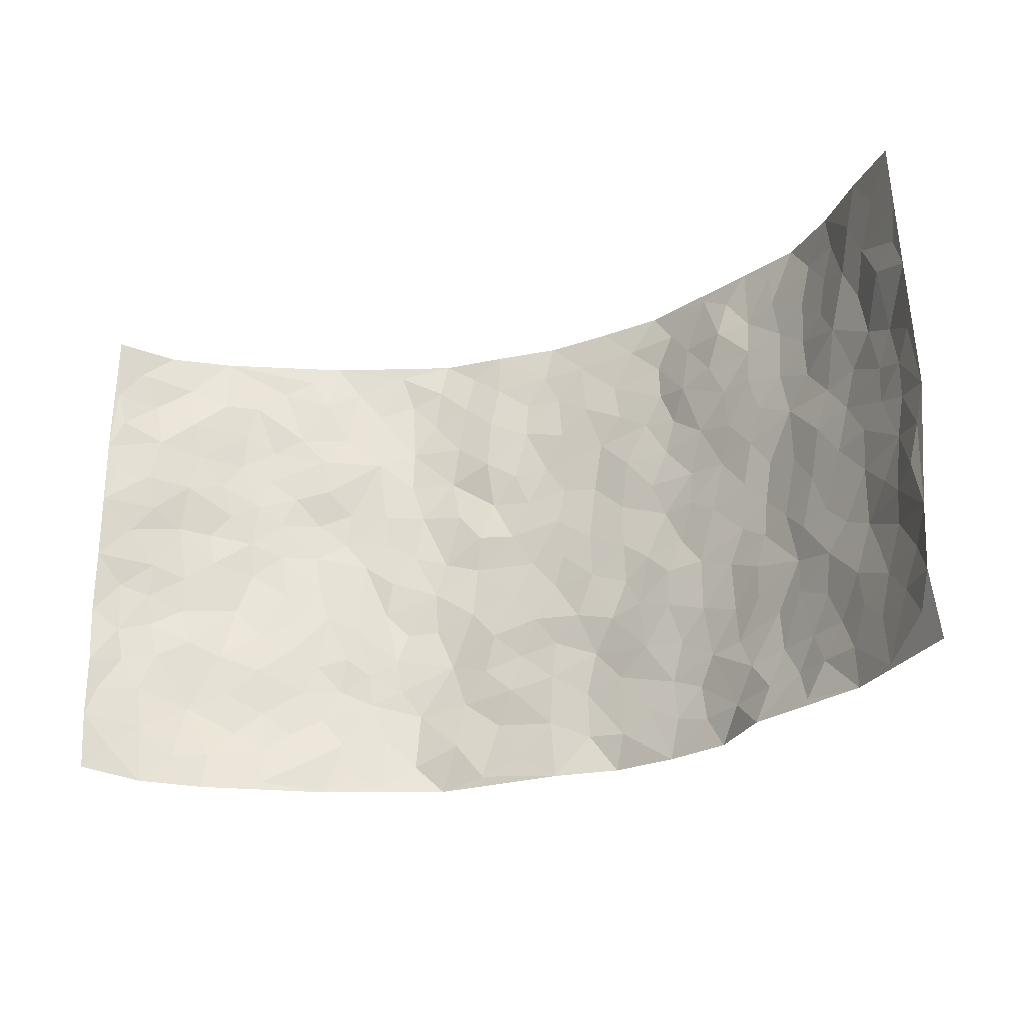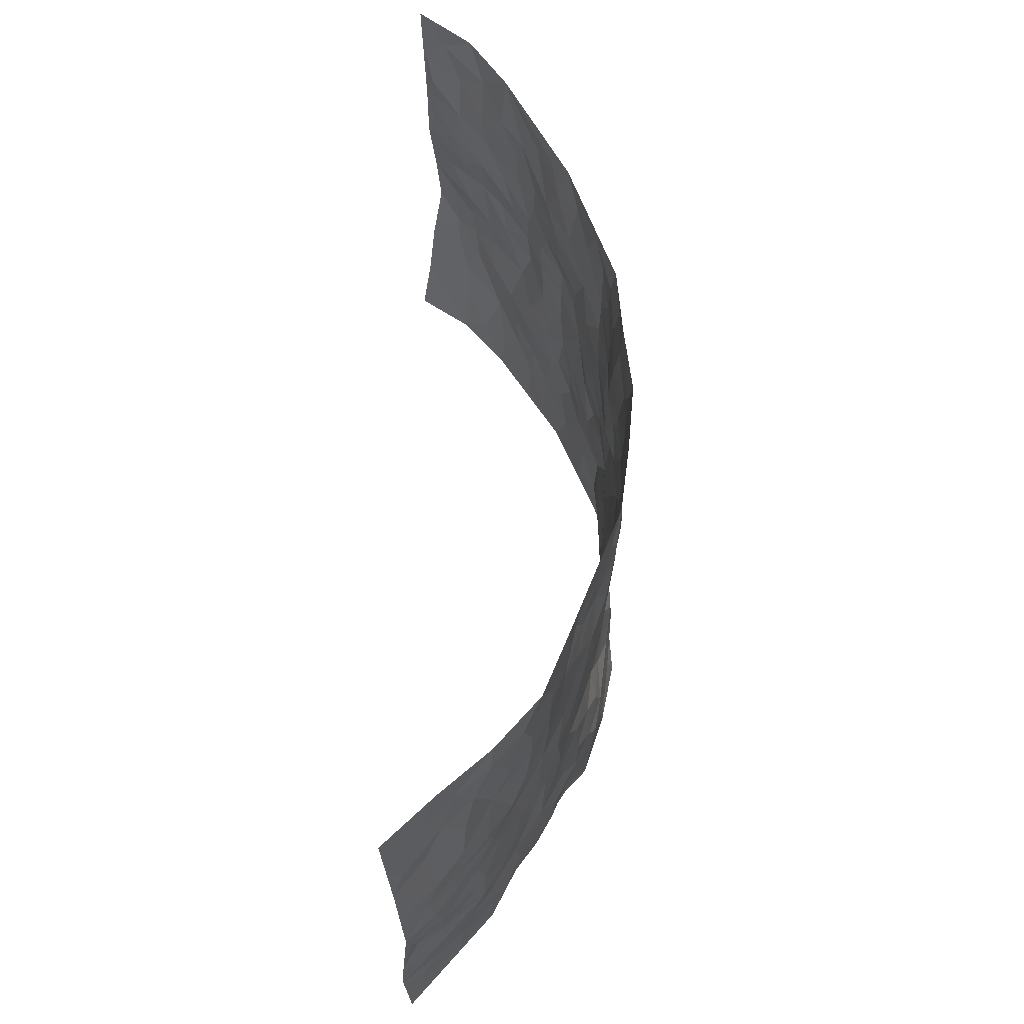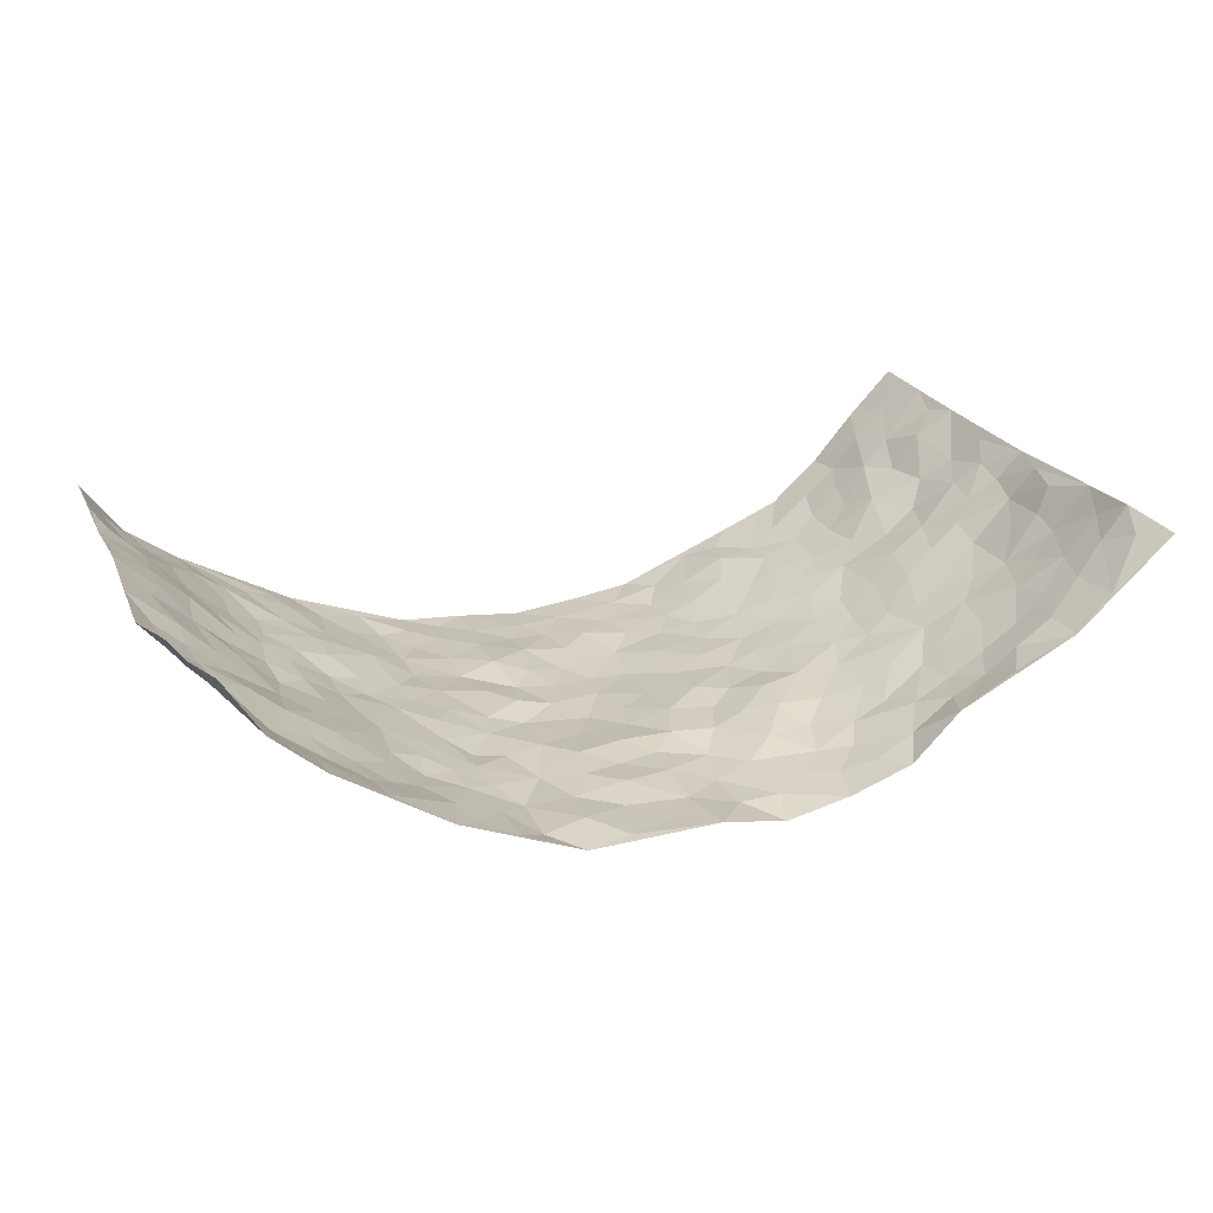
<metadata>
{"format":"obj","ext":"obj","renderer":"f3d","projection":"perspective","resolution":1024,"background":"white","views":[{"elev":-26.3,"azim":24.1,"up":"+Y"},{"elev":62.7,"azim":90.7,"up":"+Y"},{"elev":23.7,"azim":-22.8,"up":"+Z"}]}
</metadata>
<code>
v -0.8337 0.008462 0.294
v -0.8622 0.9991 0.2644
v 0.8697 0.002476 0.2643
v 0.8572 0.9949 0.2744
v -0.7425 0.3916 0.1248
v -0.8775 0.499 0.2501
v -0.7923 0.3573 0.1618
v 0.002173 0.003429 -0.1259
v -0.8636 0.2543 0.2626
v -0.8424 0.3378 0.2037
v -0.6758 0.002022 0.108
v -0.8541 0.1301 0.2752
v -0.6667 0.2917 0.08208
v -0.7683 0.002596 0.1902
v -0.7765 0.2878 0.1549
v -0.4716 0.003872 -0.02745
v -0.8483 0.1912 0.2507
v -0.2945 0.1688 -0.1163
v -0.7215 0.321 0.1203
v -0.782 0.1207 0.1825
v -0.8151 0.06637 0.2369
v -0.7281 0.06416 0.1419
v -0.6345 0.1265 0.05875
v -0.6723 0.07474 0.09501
v -0.7961 0.2074 0.1829
v -0.8288 0.2701 0.2013
v -0.7203 0.1756 0.1085
v -0.6521 0.2088 0.0699
v -0.7898 0.4873 0.174
v -0.8842 0.3754 0.2426
v -0.6914 0.9966 0.09183
v -0.5174 0.2225 -0.01232
v 0.2607 0.16 -0.1179
v -0.871 0.7489 0.2606
v -0.3622 0.3934 -0.08095
v -0.7233 0.7521 0.1289
v -0.7348 0.8303 0.1424
v -0.5585 0.4417 0.01007
v -0.5762 0.6047 0.01868
v -0.4765 0.9976 -0.02981
v -0.8533 0.6861 0.2458
v -0.6317 0.5617 0.046
v -0.383 0.7525 -0.0663
v -0.4942 0.28 -0.02642
v -0.4511 0.2256 -0.05371
v -0.4813 0.1627 -0.03401
v -0.4412 0.6356 -0.05338
v -0.3627 0.5589 -0.07963
v 0.1645 0.474 -0.1137
v -0.3307 0.2223 -0.09537
v -0.2086 0.6103 -0.1108
v -0.3712 0.628 -0.07686
v -0.3023 0.05887 -0.1117
v -0.5993 0.7093 0.0343
v -0.3885 0.1952 -0.07379
v -0.7894 0.6166 0.1881
v -0.03869 0.3491 -0.1255
v 0.05651 0.3402 -0.1235
v 0.2956 0.4513 -0.09527
v -0.09462 0.5519 -0.1333
v -0.1631 0.5559 -0.1161
v 0.0934 0.6302 -0.1407
v -0.6007 0.3454 0.03948
v -0.7033 0.5732 0.0974
v -0.8464 0.8095 0.2447
v -0.5369 0.1296 -0.0001602
v -0.3591 0.01409 -0.07779
v -0.7385 0.4652 0.1272
v -0.5876 0.1722 0.02836
v -0.576 0.01935 0.03984
v -0.2455 0.003721 -0.1257
v -0.5825 0.08869 0.03249
v -0.5191 0.05497 0.00336
v -0.4188 0.03926 -0.05378
v -0.4379 0.1057 -0.04746
v -0.8015 0.6849 0.2051
v -0.8611 0.8739 0.2565
v -0.6908 0.5083 0.09282
v -0.0005543 0.9978 -0.1459
v -0.7364 0.6745 0.1445
v -0.5378 0.3147 0.004275
v -0.4995 0.4605 -0.02739
v 0.007216 0.5718 -0.1401
v -0.04951 0.4834 -0.1411
v 0.002931 0.42 -0.1348
v -0.1242 0.1298 -0.131
v -0.5475 0.6688 0.0068
v -0.8259 0.5614 0.2117
v -0.6851 0.6904 0.09534
v -0.4385 0.2972 -0.05123
v -0.5968 0.2668 0.04189
v -0.4845 0.6866 -0.02042
v -0.1735 0.4864 -0.1293
v -0.2613 0.4369 -0.1099
v -0.6167 0.6481 0.04393
v -0.01051 0.119 -0.1341
v -0.4091 0.5096 -0.06487
v -0.3392 0.2892 -0.08912
v -0.2396 0.5044 -0.1126
v -0.1807 0.3835 -0.1236
v -0.8702 0.6234 0.2609
v -0.6651 0.6219 0.07588
v -0.7521 0.5792 0.1408
v -0.3568 0.1117 -0.08544
v -0.5094 0.5324 -0.02582
v -0.6497 0.4047 0.05617
v -0.1305 0.3256 -0.1207
v -0.1501 0.2508 -0.1237
v -0.5065 0.611 -0.0272
v 0.1101 0.7292 -0.1384
v -0.003598 0.2164 -0.1286
v -0.07374 0.2745 -0.1309
v 0.004101 0.2896 -0.1306
v -0.4203 0.364 -0.0579
v -0.1974 0.1852 -0.1263
v -0.6276 0.487 0.0374
v -0.5355 0.3806 -0.001682
v -0.4792 0.3914 -0.03429
v -0.3046 0.5239 -0.09357
v -0.2589 0.3516 -0.1156
v -0.3498 0.4668 -0.07861
v -0.2274 0.2727 -0.1274
v -0.09116 0.4124 -0.1324
v -0.5721 0.5305 0.01389
v -0.09242 0.1996 -0.1238
v -0.2131 0.0949 -0.1172
v -0.3919 0.2588 -0.07076
v -0.8451 0.4376 0.2074
v -0.7979 0.4203 0.1694
v 0.09139 0.4231 -0.1212
v 0.2068 0.2388 -0.1099
v 0.08319 0.5168 -0.1313
v 0.01978 0.4883 -0.1357
v 0.1656 0.3934 -0.1193
v 0.7365 0.4954 0.1267
v 0.2187 0.434 -0.1076
v 0.2631 0.3142 -0.09338
v 0.1604 0.5672 -0.124
v 0.1239 0.9988 -0.1362
v -0.2911 0.6185 -0.09922
v 0.4122 0.8804 -0.0433
v 0.479 0.9978 -0.03199
v -0.2142 0.7789 -0.1153
v -0.05881 0.863 -0.1371
v -0.3207 0.3494 -0.1008
v -0.4526 0.5651 -0.05327
v -0.07293 0.05447 -0.1287
v -0.1575 0.02392 -0.125
v 0.1235 0.005995 -0.1514
v 0.01361 0.8596 -0.1387
v -0.01621 0.6999 -0.1397
v 0.4158 0.1975 -0.06603
v 0.3386 0.2912 -0.08643
v 0.5696 0.5254 0.01445
v 0.512 0.5465 -0.02032
v 0.4433 0.1364 -0.04546
v 0.51 0.2275 -0.02411
v 0.4081 0.3623 -0.0618
v 0.02347 0.641 -0.1429
v -0.05886 0.6277 -0.1372
v -0.1452 0.7284 -0.1129
v -0.08585 0.6929 -0.129
v -0.05974 0.7907 -0.1295
v -0.1361 0.6327 -0.1285
v 0.0216 0.7744 -0.1348
v 0.2474 0.9994 -0.1216
v -0.01914 0.9259 -0.1407
v -0.2699 0.8442 -0.1112
v -0.1999 0.878 -0.1186
v -0.3156 0.7792 -0.1001
v -0.246 0.9958 -0.1183
v -0.228 0.6948 -0.1161
v -0.3173 0.6985 -0.0987
v -0.1397 0.8282 -0.1195
v -0.1235 0.9965 -0.1297
v 0.2192 0.7463 -0.1219
v 0.1735 0.6673 -0.122
v 0.325 0.5951 -0.09099
v 0.2604 0.523 -0.1067
v 0.2663 0.666 -0.1097
v 0.4153 0.7442 -0.05277
v 0.3519 0.6831 -0.0807
v 0.2862 0.7336 -0.1066
v 0.06908 0.9289 -0.138
v 0.07943 0.823 -0.1319
v 0.1465 0.858 -0.1319
v 0.2521 0.8739 -0.1199
v 0.3162 0.7937 -0.08532
v 0.2315 0.5957 -0.1108
v -0.8046 0.8661 0.1872
v -0.6442 0.8158 0.06739
v -0.7859 0.7739 0.1893
v -0.7902 0.9969 0.164
v -0.8307 0.9393 0.2165
v -0.7518 0.9194 0.138
v -0.6833 0.8846 0.1013
v -0.5785 0.9283 0.02735
v -0.6259 0.885 0.05893
v -0.6507 0.745 0.06716
v -0.5375 0.8128 0.008415
v -0.5948 0.7799 0.03215
v -0.4925 0.9001 -0.01241
v -0.386 0.8768 -0.07001
v -0.5244 0.9594 0.000169
v -0.4524 0.8146 -0.03618
v -0.434 0.935 -0.04968
v -0.3418 0.971 -0.08378
v -0.4933 0.7589 -0.01271
v -0.3206 0.8997 -0.09948
v -0.2591 0.9282 -0.1111
v 0.1575 0.7851 -0.13
v 0.2559 0.8047 -0.1167
v 0.1895 0.9339 -0.128
v 0.3834 0.8123 -0.05825
v 0.3319 0.8813 -0.08198
v 0.3763 0.9826 -0.07124
v 0.2888 0.9383 -0.1066
v 0.4321 0.9479 -0.04692
v 0.3748 0.4936 -0.06828
v 0.3226 0.529 -0.08666
v 0.4714 0.6036 -0.0309
v 0.4225 0.6641 -0.04955
v 0.3999 0.5878 -0.06328
v 0.3513 0.192 -0.09251
v 0.4692 0.3347 -0.03356
v 0.4499 0.522 -0.04235
v 0.342 0.3887 -0.07621
v -0.1246 0.9126 -0.1275
v -0.1847 0.9553 -0.1261
v 0.321 0.1354 -0.1078
v 0.5715 0.01689 0.04656
v 0.1984 0.3342 -0.1051
v 0.2673 0.3858 -0.08872
v 0.5623 0.2473 0.008736
v 0.688 0.9973 0.09389
v 0.8606 0.252 0.27
v 0.4789 0.8115 -0.02823
v 0.6758 0.4862 0.08425
v 0.4749 0.7462 -0.02754
v 0.8753 0.4992 0.253
v 0.6347 0.2935 0.05603
v 0.4976 0.4676 -0.02653
v 0.7281 0.3095 0.1146
v 0.5423 0.4151 0.0004371
v 0.4581 0.007031 -0.005476
v 0.08979 0.254 -0.137
v 0.4839 0.07866 -0.01667
v 0.1333 0.3196 -0.1207
v 0.4111 0.2676 -0.06556
v 0.7968 0.2646 0.1847
v 0.6101 0.4609 0.04386
v 0.5517 0.0821 0.01339
v 0.4403 0.4262 -0.04669
v 0.5812 0.3709 0.02495
v 0.2858 0.235 -0.1054
v 0.4667 0.2717 -0.0371
v 0.265 0.08101 -0.1208
v 0.3648 0.003726 -0.09026
v 0.2457 0.004382 -0.1283
v 0.2016 0.1171 -0.1276
v 0.06756 0.172 -0.1419
v 0.1447 0.1916 -0.13
v 0.5859 0.1473 0.02582
v 0.7281 0.4216 0.1125
v 0.6973 0.2208 0.1063
v 0.6117 0.08164 0.05715
v 0.6358 0.3838 0.05525
v 0.6783 0.3382 0.07985
v 0.8025 0.3255 0.1948
v 0.7005 0.5664 0.09724
v 0.6529 0.1455 0.07115
v 0.7067 0.15 0.1197
v 0.7731 0.3664 0.1588
v 0.8384 0.3499 0.2395
v 0.8116 0.437 0.186
v 0.5624 0.3124 0.006229
v 0.7476 0.1064 0.1606
v 0.3309 0.06525 -0.1013
v 0.4028 0.07059 -0.06695
v 0.07103 0.08032 -0.1411
v 0.1431 0.07502 -0.1376
v 0.8655 0.7474 0.2624
v 0.6791 0.07955 0.1036
v 0.6236 0.2156 0.04747
v 0.8582 0.4244 0.2454
v 0.8272 0.5081 0.1995
v 0.7481 0.2495 0.1402
v 0.5168 0.1482 -0.01659
v 0.6819 0.001683 0.1034
v 0.4905 0.3939 -0.02749
v 0.8335 0.06419 0.245
v 0.8564 0.1269 0.2767
v 0.7671 0.1805 0.1681
v 0.8044 0.1249 0.2149
v 0.7546 0.009579 0.1665
v 0.8355 0.1887 0.2389
v 0.6312 0.5549 0.05774
v 0.6589 0.6317 0.06265
v 0.5662 0.6352 0.008466
v 0.7654 0.6906 0.1463
v 0.6081 0.7704 0.02878
v 0.8569 0.6235 0.2407
v 0.722 0.641 0.1059
v 0.7851 0.5942 0.1679
v 0.6858 0.7428 0.09673
v 0.7797 0.5292 0.1608
v 0.8299 0.5728 0.2098
v 0.8151 0.6585 0.1906
v 0.6142 0.6914 0.03563
v 0.5488 0.7232 -0.001345
v 0.4957 0.6739 -0.02043
v 0.7738 0.8508 0.1785
v 0.6726 0.8701 0.07887
v 0.7509 0.7761 0.1416
v 0.8043 0.7759 0.2092
v 0.7212 0.8431 0.1277
v 0.8594 0.8712 0.2662
v 0.6577 0.8014 0.06818
v 0.8477 0.8091 0.2467
v 0.6964 0.9305 0.09738
v 0.7707 0.9971 0.1864
v 0.5939 0.9969 0.01381
v 0.7468 0.9248 0.1597
v 0.8091 0.9258 0.22
v 0.6349 0.9333 0.0442
v 0.5413 0.9005 -0.00615
v 0.4804 0.8808 -0.03204
v 0.5364 0.9687 -0.00947
v 0.5538 0.8211 -0.002014
v 0.6132 0.8596 0.0303
f 29 6 128
f 12 21 20
f 26 10 9
f 55 45 46
f 27 19 15
f 26 9 17
f 101 6 88
f 12 1 21
f 7 15 19
f 125 86 96
f 84 123 85
f 129 29 128
f 25 27 15
f 12 20 17
f 73 75 66
f 22 14 11
f 26 17 25
f 9 12 17
f 25 15 26
f 5 129 7
f 52 146 48
f 55 18 50
f 7 19 5
f 20 27 25
f 124 82 105
f 41 76 34
f 20 14 22
f 14 20 21
f 14 21 1
f 24 22 11
f 24 27 22
f 72 66 69
f 69 32 91
f 70 24 11
f 24 23 27
f 17 20 25
f 27 20 22
f 10 15 7
f 10 26 15
f 23 28 27
f 27 13 19
f 28 23 69
f 13 27 28
f 119 121 94
f 10 7 129
f 6 30 128
f 9 10 30
f 36 192 80
f 80 102 89
f 118 81 44
f 64 103 78
f 115 126 86
f 45 32 46
f 91 63 13
f 129 68 29
f 95 87 54
f 95 54 199
f 202 40 204
f 82 97 105
f 29 88 6
f 18 55 104
f 148 126 71
f 38 82 124
f 50 18 122
f 117 82 38
f 5 19 106
f 82 117 118
f 80 64 102
f 127 45 55
f 194 77 190
f 98 35 114
f 39 124 105
f 127 50 98
f 106 19 13
f 66 75 46
f 39 95 42
f 63 117 38
f 95 89 102
f 101 56 76
f 51 140 99
f 18 53 126
f 62 83 132
f 45 127 90
f 112 113 57
f 103 29 68
f 130 85 58
f 109 39 105
f 35 94 121
f 113 246 58
f 151 165 163
f 120 100 94
f 114 127 98
f 192 190 65
f 95 39 87
f 36 191 37
f 67 104 74
f 56 101 88
f 13 63 106
f 192 34 76
f 268 241 243
f 108 115 125
f 93 84 60
f 133 84 85
f 156 288 157
f 101 76 41
f 80 103 64
f 105 97 146
f 99 61 51
f 92 109 47
f 125 96 111
f 158 227 153
f 75 104 55
f 69 66 32
f 81 91 32
f 106 78 68
f 42 64 78
f 77 34 65
f 24 70 72
f 75 73 16
f 16 71 67
f 2 34 77
f 13 28 91
f 103 56 88
f 56 80 76
f 72 69 23
f 11 16 70
f 16 73 70
f 16 67 74
f 115 18 126
f 24 72 23
f 73 72 70
f 16 74 75
f 72 73 66
f 32 45 44
f 84 83 60
f 66 46 32
f 78 106 116
f 117 63 81
f 67 53 104
f 103 68 78
f 69 91 28
f 36 80 89
f 106 38 116
f 106 68 5
f 81 118 117
f 62 132 138
f 32 44 81
f 53 67 71
f 57 58 85
f 123 100 107
f 93 60 61
f 33 230 224
f 8 96 147
f 132 133 130
f 140 48 119
f 93 100 123
f 122 98 50
f 164 60 160
f 53 71 126
f 125 112 108
f 193 194 195
f 75 55 46
f 63 91 81
f 56 103 80
f 196 198 31
f 18 104 53
f 121 48 97
f 38 106 63
f 118 97 82
f 97 35 121
f 51 172 140
f 130 134 49
f 87 39 109
f 288 252 263
f 97 114 35
f 47 43 92
f 57 113 58
f 248 130 58
f 34 101 41
f 114 90 127
f 116 124 42
f 145 94 35
f 118 114 97
f 167 79 175
f 98 145 35
f 85 123 57
f 43 47 52
f 199 36 89
f 42 78 116
f 159 83 62
f 88 29 103
f 74 104 75
f 118 44 90
f 173 140 172
f 42 95 102
f 190 192 37
f 65 190 77
f 89 95 199
f 125 111 112
f 92 87 109
f 18 115 122
f 177 180 176
f 112 57 107
f 109 105 146
f 93 94 100
f 285 286 275
f 96 86 147
f 137 232 131
f 57 123 107
f 87 92 208
f 49 134 136
f 132 130 49
f 161 164 162
f 50 127 55
f 122 108 107
f 122 107 100
f 48 140 52
f 118 90 114
f 99 119 94
f 123 84 93
f 36 37 192
f 48 121 119
f 120 122 100
f 39 42 124
f 38 124 116
f 248 58 246
f 44 45 90
f 98 122 120
f 146 52 47
f 94 93 99
f 168 209 170
f 212 183 188
f 202 197 200
f 42 102 64
f 107 108 112
f 99 93 61
f 8 280 96
f 112 111 113
f 125 115 86
f 115 108 122
f 128 30 10
f 5 68 129
f 10 129 128
f 132 49 138
f 83 84 133
f 130 133 85
f 83 133 132
f 248 134 130
f 156 152 224
f 151 110 165
f 212 186 211
f 153 224 249
f 254 251 244
f 246 261 262
f 225 158 249
f 49 136 179
f 185 184 150
f 214 188 181
f 181 188 182
f 161 163 174
f 143 170 172
f 110 211 185
f 184 79 167
f 174 228 169
f 62 110 159
f 163 150 144
f 210 169 229
f 170 143 168
f 176 211 110
f 98 120 145
f 94 145 120
f 48 146 97
f 109 146 47
f 148 86 126
f 147 86 148
f 71 8 148
f 8 147 148
f 244 276 254
f 232 136 134
f 174 143 161
f 60 83 160
f 163 162 151
f 159 160 83
f 261 281 262
f 259 281 149
f 219 220 59
f 246 113 111
f 33 255 131
f 157 256 152
f 137 255 153
f 230 278 279
f 262 260 33
f 154 155 242
f 131 255 137
f 248 131 232
f 281 280 149
f 259 258 278
f 220 179 59
f 159 151 160
f 162 160 151
f 164 61 60
f 228 174 144
f 144 174 163
f 159 110 151
f 161 172 164
f 186 184 185
f 161 162 163
f 61 164 51
f 160 162 164
f 187 217 213
f 150 163 165
f 205 202 200
f 79 184 139
f 170 43 173
f 174 169 143
f 161 143 172
f 167 144 150
f 176 180 183
f 172 170 173
f 223 226 221
f 185 150 165
f 99 140 119
f 207 206 203
f 172 51 164
f 43 52 173
f 173 52 140
f 167 175 228
f 228 229 169
f 210 168 169
f 177 110 62
f 189 138 179
f 62 138 177
f 136 232 233
f 181 182 222
f 150 184 167
f 178 180 189
f 49 179 138
f 177 138 189
f 180 178 182
f 178 179 220
f 307 308 304
f 222 223 221
f 215 187 188
f 176 183 212
f 187 213 186
f 214 215 188
f 185 211 186
f 237 181 239
f 182 188 183
f 110 185 165
f 216 215 141
f 211 176 212
f 182 183 180
f 176 110 177
f 213 184 186
f 178 189 179
f 177 189 180
f 195 190 37
f 197 198 200
f 195 194 190
f 34 192 65
f 80 192 76
f 37 196 195
f 194 2 77
f 193 2 194
f 196 37 191
f 31 193 195
f 198 196 191
f 31 195 196
f 199 201 191
f 197 204 31
f 198 191 201
f 31 198 197
f 201 199 54
f 36 199 191
f 54 208 201
f 208 43 205
f 208 54 87
f 198 201 200
f 206 205 203
f 43 170 203
f 210 207 209
f 40 202 206
f 31 204 40
f 197 202 204
f 208 205 200
f 43 203 205
f 205 206 202
f 203 209 207
f 171 40 207
f 40 206 207
f 208 200 201
f 43 208 92
f 170 209 203
f 168 143 169
f 207 210 171
f 168 210 209
f 188 187 212
f 212 187 186
f 166 139 213
f 184 213 139
f 237 214 181
f 215 214 141
f 216 141 218
f 213 217 166
f 142 166 216
f 217 216 166
f 187 215 217
f 216 217 215
f 237 141 214
f 142 216 218
f 223 222 182
f 179 136 59
f 223 220 219
f 267 238 251
f 237 327 141
f 223 182 178
f 158 290 253
f 220 223 178
f 59 233 227
f 233 59 136
f 248 246 131
f 153 249 158
f 251 254 267
f 223 219 226
f 111 261 246
f 297 251 238
f 276 256 157
f 167 228 144
f 229 228 175
f 175 171 229
f 229 171 210
f 260 257 33
f 265 271 272
f 266 289 283
f 269 243 250
f 249 224 152
f 266 283 271
f 227 233 137
f 253 227 158
f 325 313 320
f 135 264 275
f 310 329 239
f 270 298 297
f 249 256 225
f 275 273 269
f 311 222 221
f 155 154 299
f 234 276 157
f 310 311 299
f 222 239 181
f 221 226 155
f 266 263 252
f 242 290 244
f 264 273 275
f 273 264 243
f 242 244 154
f 276 290 225
f 288 234 157
f 240 282 302
f 275 286 306
f 225 290 158
f 234 263 284
f 241 254 276
f 233 232 137
f 137 153 227
f 264 135 238
f 244 251 154
f 260 259 257
f 227 253 219
f 33 224 255
f 154 297 299
f 240 302 307
f 297 154 251
f 264 268 243
f 253 226 219
f 271 284 263
f 277 294 293
f 290 242 253
f 241 234 284
f 59 227 219
f 242 155 226
f 252 245 231
f 157 152 156
f 257 230 33
f 152 256 249
f 278 230 257
f 262 33 131
f 224 153 255
f 259 278 257
f 134 248 232
f 230 279 224
f 96 261 111
f 261 96 280
f 280 281 261
f 246 262 131
f 252 247 245
f 268 267 241
f 283 277 272
f 288 247 252
f 275 274 285
f 295 291 294
f 267 268 264
f 263 234 288
f 309 310 299
f 290 276 244
f 283 272 271
f 267 254 241
f 265 243 241
f 236 240 285
f 297 238 270
f 303 305 298
f 241 276 234
f 221 155 299
f 272 277 293
f 250 243 287
f 286 285 240
f 284 271 265
f 271 263 266
f 295 3 291
f 225 256 276
f 241 284 265
f 289 266 231
f 3 292 291
f 321 235 323
f 293 294 296
f 279 278 258
f 245 279 258
f 279 156 224
f 260 281 259
f 280 8 149
f 262 281 260
f 231 266 252
f 267 264 238
f 306 304 270
f 283 289 295
f 243 269 273
f 236 269 250
f 294 292 296
f 274 236 285
f 269 274 275
f 250 287 293
f 245 289 231
f 236 274 269
f 156 279 247
f 242 226 253
f 247 279 245
f 243 265 287
f 288 156 247
f 265 272 293
f 296 292 236
f 293 287 265
f 295 294 277
f 277 283 295
f 236 250 296
f 289 3 295
f 292 294 291
f 293 296 250
f 300 304 308
f 325 320 235
f 329 330 326
f 270 304 303
f 270 303 298
f 309 305 301
f 135 306 270
f 299 297 298
f 298 309 299
f 238 135 270
f 300 314 305
f 303 300 305
f 304 306 307
f 300 303 304
f 282 319 315
f 322 325 235
f 275 306 135
f 307 306 286
f 240 307 286
f 308 307 302
f 302 282 308
f 308 282 315
f 305 309 298
f 310 309 301
f 310 301 329
f 310 239 311
f 222 311 239
f 299 311 221
f 319 312 315
f 312 323 316
f 301 305 318
f 305 314 316
f 300 308 315
f 316 314 312
f 312 314 315
f 315 314 300
f 323 312 324
f 316 313 318
f 282 4 317
f 330 313 325
f 4 321 324
f 235 320 323
f 282 317 319
f 312 319 317
f 326 325 322
f 316 320 313
f 316 318 305
f 142 218 327
f 327 218 141
f 316 323 320
f 324 312 317
f 4 324 317
f 321 323 324
f 318 313 330
f 328 326 322
f 326 327 329
f 329 327 237
f 326 328 327
f 322 142 328
f 327 328 142
f 329 237 239
f 301 318 330
f 326 330 325
f 330 329 301

</code>
